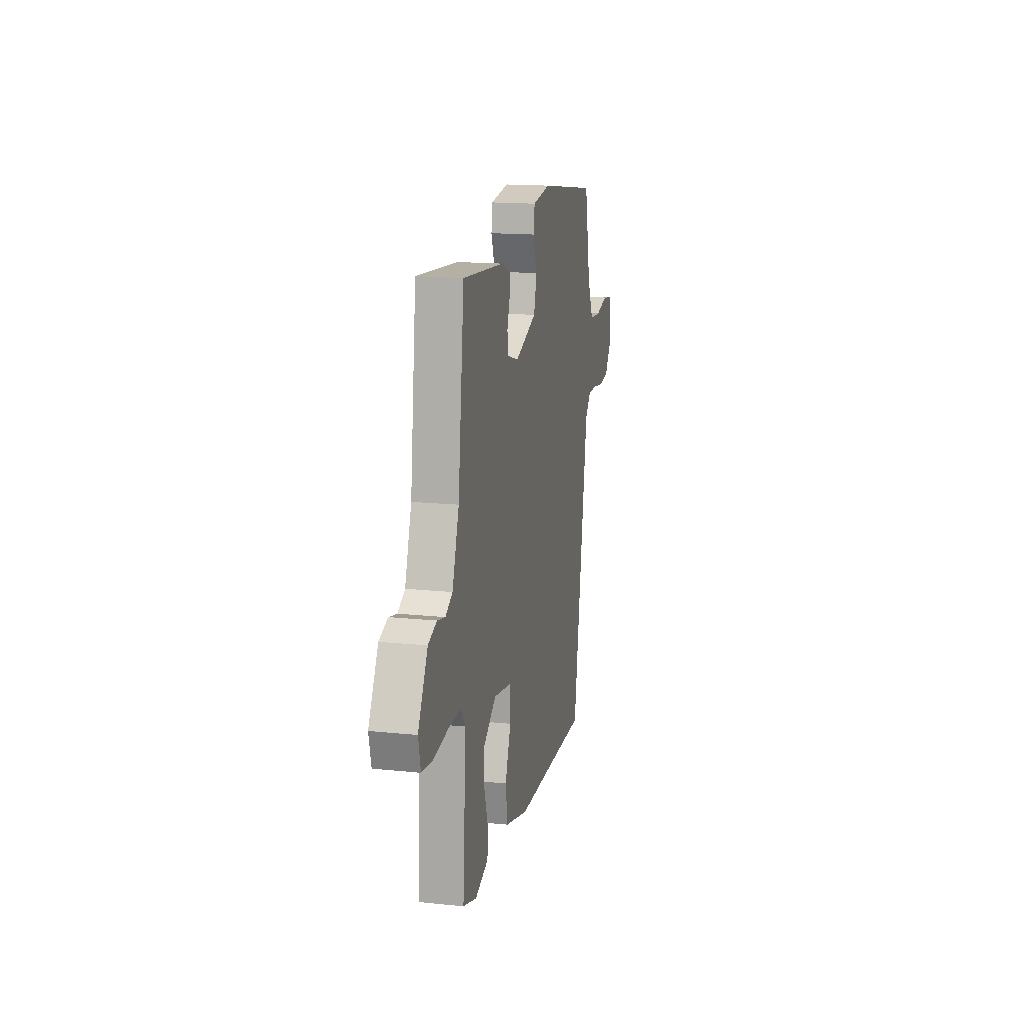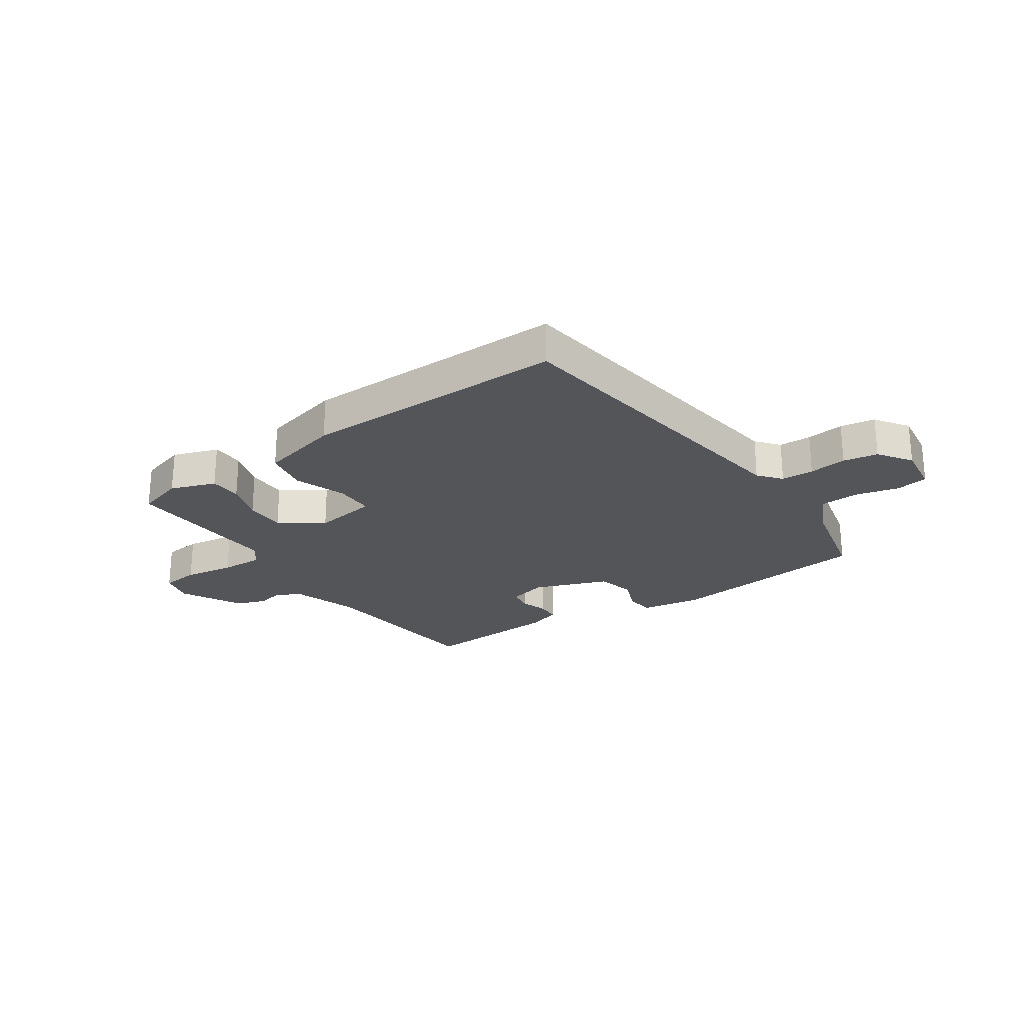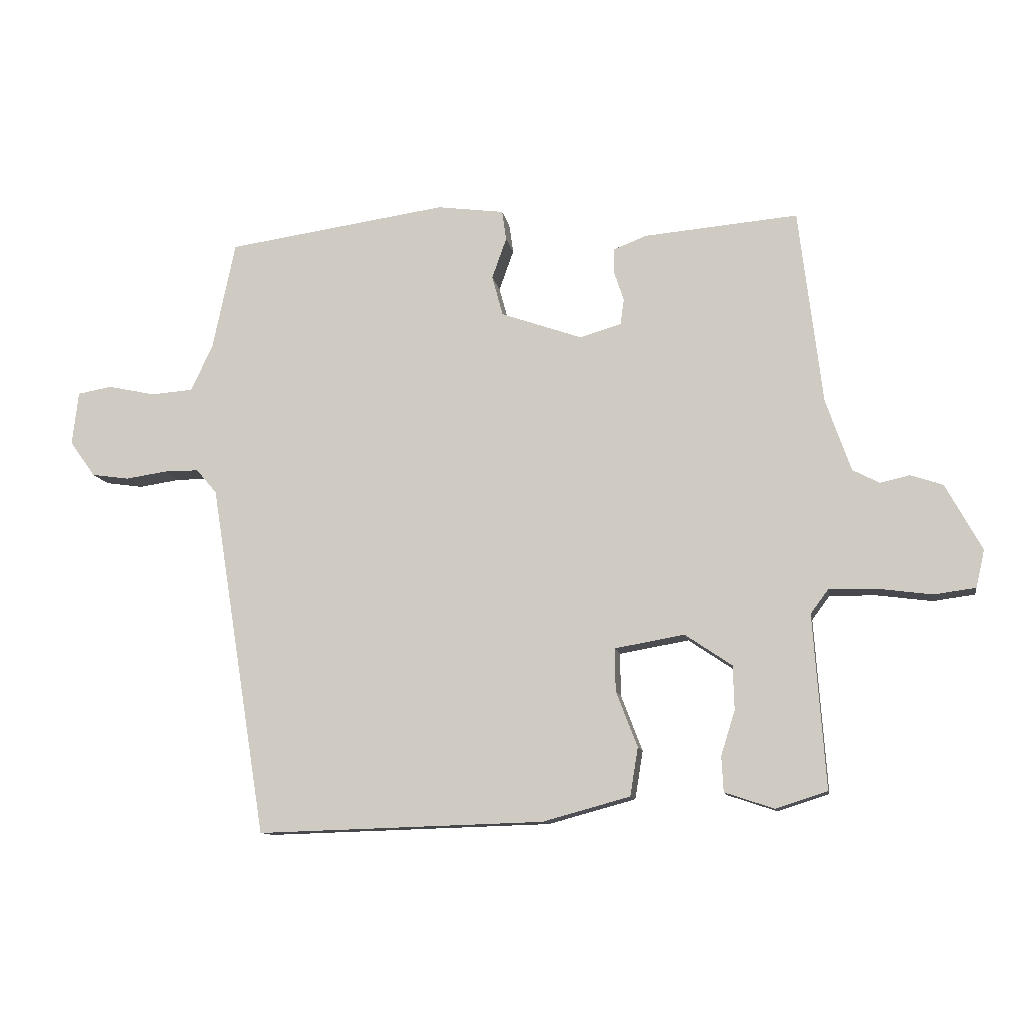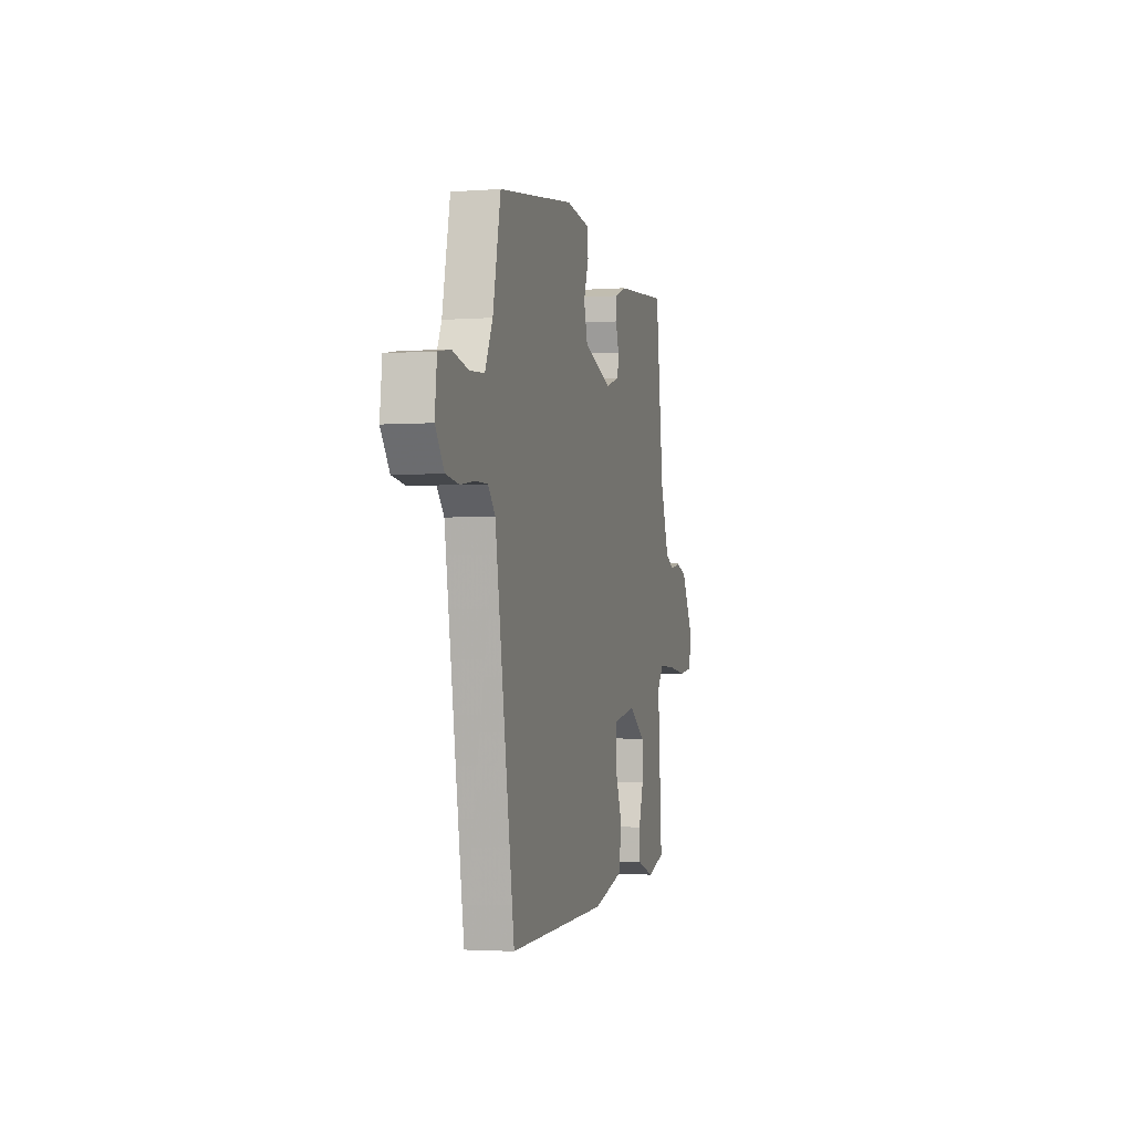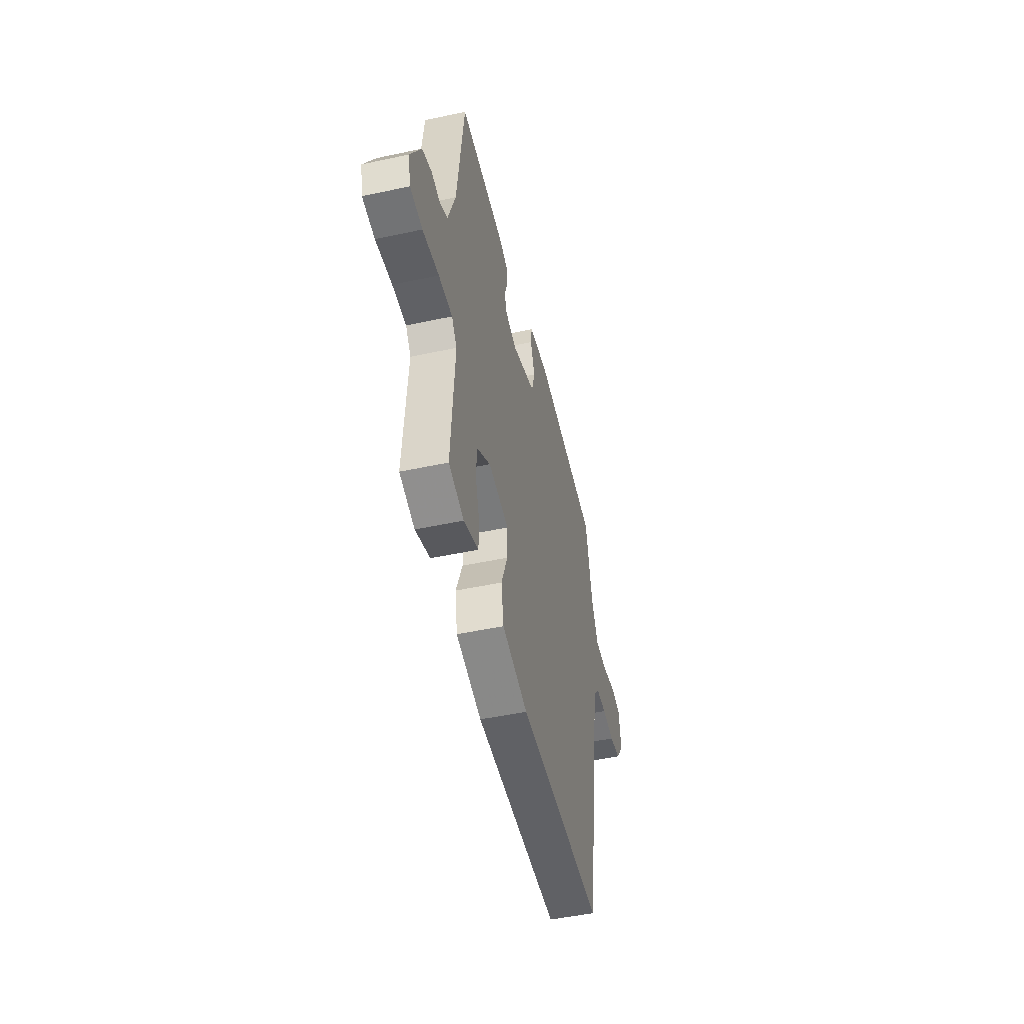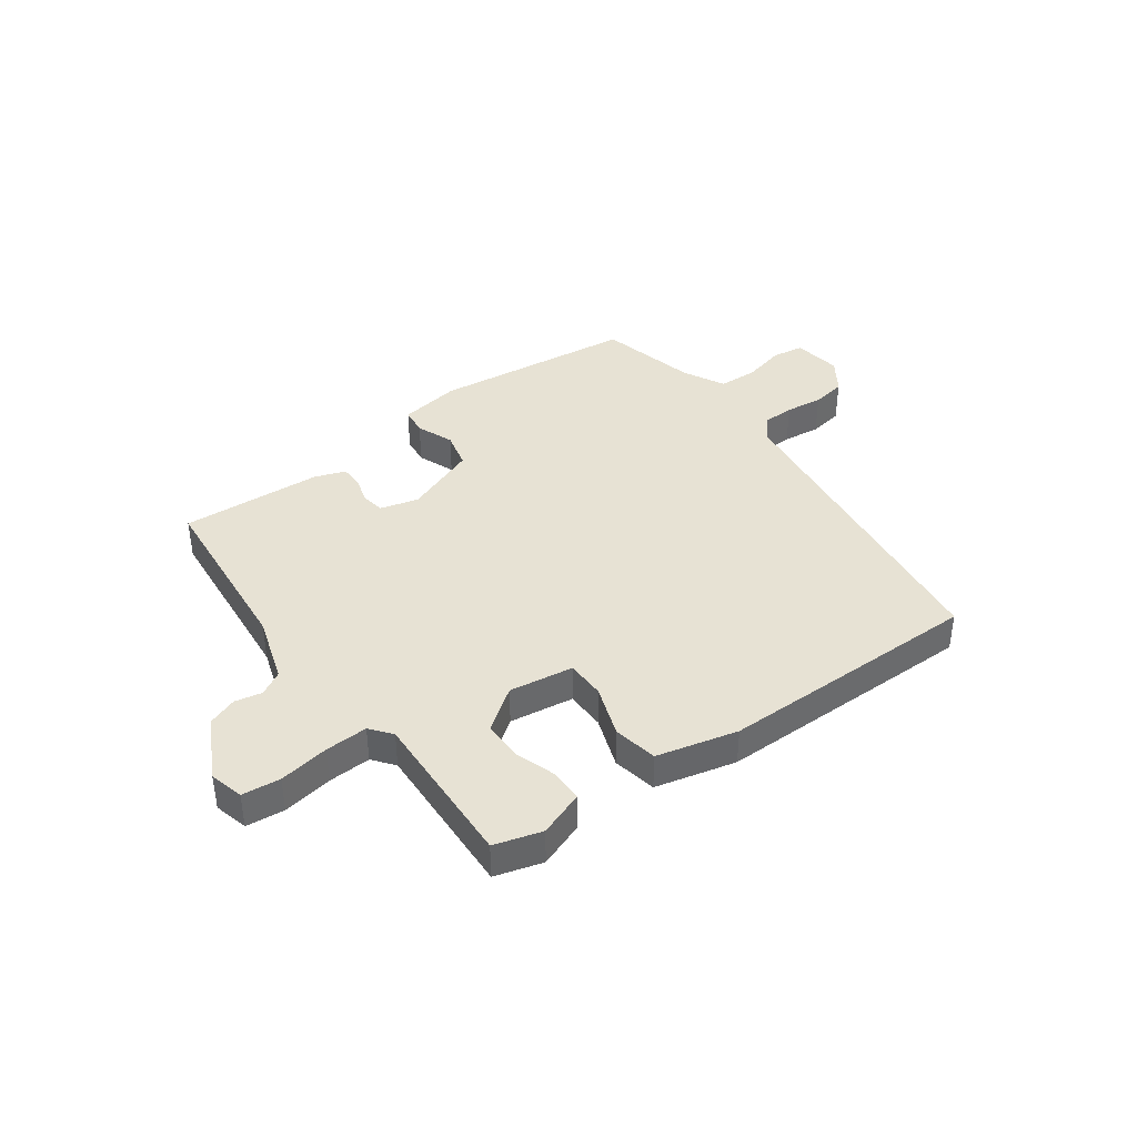
<metadata>
{"format":"obj","ext":"obj","renderer":"f3d","projection":"perspective","resolution":1024,"background":"white","views":[{"elev":16.1,"azim":102.1,"up":"+Z"},{"elev":-24.3,"azim":-146.8,"up":"+Y"},{"elev":-11.2,"azim":9.9,"up":"+Z"},{"elev":-2.4,"azim":-75.5,"up":"+Z"},{"elev":-48.6,"azim":103.5,"up":"+Z"},{"elev":39.9,"azim":142.4,"up":"+Y"}]}
</metadata>
<code>
v -0.432 0.07 -0.524
v -0.525 0.07 0.053
v -0.559 0.07 0.093
v -0.617 0.07 0.093
v -0.684 0.07 0.083
v -0.746 0.07 0.092
v -0.788 0.07 0.15
v -0.778 0.07 0.238
v -0.721 0.07 0.248
v -0.644 0.07 0.231
v -0.574 0.07 0.236
v -0.538 0.07 0.313
v -0.501 0.07 0.49
v -0.138 0.07 0.541
v -0.028 0.07 0.526
v -0.021 0.07 0.477
v -0.045 0.07 0.41
v -0.027 0.07 0.344
v 0.106 0.07 0.297
v 0.174 0.07 0.317
v 0.18 0.07 0.359
v 0.164 0.07 0.407
v 0.164 0.07 0.448
v 0.219 0.07 0.469
v 0.471 0.07 0.49
v 0.509 0.07 0.17
v 0.55 0.07 0.052
v 0.594 0.07 0.029
v 0.642 0.07 0.04
v 0.695 0.07 0.022
v 0.754 0.07 -0.086
v 0.74 0.07 -0.147
v 0.672 0.07 -0.156
v 0.582 0.07 -0.144
v 0.506 0.07 -0.143
v 0.477 0.07 -0.182
v 0.497 0.07 -0.466
v 0.413 0.07 -0.493
v 0.332 0.07 -0.466
v 0.329 0.07 -0.408
v 0.352 0.07 -0.335
v 0.35 0.07 -0.263
v 0.273 0.07 -0.211
v 0.159 0.07 -0.231
v 0.16 0.07 -0.301
v 0.195 0.07 -0.392
v 0.182 0.07 -0.471
v 0.039 0.07 -0.51
v -0.432 0 -0.524
v -0.525 0 0.053
v -0.559 0 0.093
v -0.617 0 0.093
v -0.684 0 0.083
v -0.746 0 0.092
v -0.788 0 0.15
v -0.778 0 0.238
v -0.721 0 0.248
v -0.644 0 0.231
v -0.574 0 0.236
v -0.538 0 0.313
v -0.501 0 0.49
v -0.138 0 0.541
v -0.028 0 0.526
v -0.021 0 0.477
v -0.045 0 0.41
v -0.027 0 0.344
v 0.106 0 0.297
v 0.174 0 0.317
v 0.18 0 0.359
v 0.164 0 0.407
v 0.164 0 0.448
v 0.219 0 0.469
v 0.471 0 0.49
v 0.509 0 0.17
v 0.55 0 0.052
v 0.594 0 0.029
v 0.642 0 0.04
v 0.695 0 0.022
v 0.754 0 -0.086
v 0.74 0 -0.147
v 0.672 0 -0.156
v 0.582 0 -0.144
v 0.506 0 -0.143
v 0.477 0 -0.182
v 0.497 0 -0.466
v 0.413 0 -0.493
v 0.332 0 -0.466
v 0.329 0 -0.408
v 0.352 0 -0.335
v 0.35 0 -0.263
v 0.273 0 -0.211
v 0.159 0 -0.231
v 0.16 0 -0.301
v 0.195 0 -0.392
v 0.182 0 -0.471
v 0.039 0 -0.51
f 48 1 2
f 47 48 2
f 46 47 2
f 45 46 2
f 44 45 2 3
f 43 44 3
f 39 40 41
f 38 39 41
f 37 38 41
f 36 37 41
f 35 36 41 42
f 32 33 34
f 31 32 34
f 30 31 34
f 29 30 34
f 28 29 34
f 27 28 34 35
f 35 42 43
f 27 35 43
f 26 27 43
f 24 25 26
f 23 24 26
f 22 23 26
f 21 22 26
f 15 16 17
f 14 15 17
f 13 14 17
f 12 13 17
f 11 12 17 18
f 8 9 10
f 7 8 10
f 6 7 10
f 5 6 10
f 4 5 10
f 3 4 10 11
f 11 18 19
f 3 11 19
f 43 3 19
f 20 21 26 43
f 19 20 43
f 50 49 96
f 50 96 95
f 50 95 94
f 50 94 93
f 51 50 93 92
f 51 92 91
f 89 88 87
f 89 87 86
f 89 86 85
f 89 85 84
f 90 89 84 83
f 82 81 80
f 82 80 79
f 82 79 78
f 82 78 77
f 82 77 76
f 83 82 76 75
f 91 90 83
f 91 83 75
f 91 75 74
f 74 73 72
f 74 72 71
f 74 71 70
f 74 70 69
f 65 64 63
f 65 63 62
f 65 62 61
f 65 61 60
f 66 65 60 59
f 58 57 56
f 58 56 55
f 58 55 54
f 58 54 53
f 58 53 52
f 59 58 52 51
f 67 66 59
f 67 59 51
f 67 51 91
f 91 74 69 68
f 91 68 67
f 1 49 50 2
f 2 50 51 3
f 3 51 52 4
f 4 52 53 5
f 5 53 54 6
f 6 54 55 7
f 7 55 56 8
f 8 56 57 9
f 9 57 58 10
f 10 58 59 11
f 11 59 60 12
f 12 60 61 13
f 13 61 62 14
f 14 62 63 15
f 15 63 64 16
f 16 64 65 17
f 17 65 66 18
f 18 66 67 19
f 19 67 68 20
f 20 68 69 21
f 21 69 70 22
f 22 70 71 23
f 23 71 72 24
f 24 72 73 25
f 25 73 74 26
f 26 74 75 27
f 27 75 76 28
f 28 76 77 29
f 29 77 78 30
f 30 78 79 31
f 31 79 80 32
f 32 80 81 33
f 33 81 82 34
f 34 82 83 35
f 35 83 84 36
f 36 84 85 37
f 37 85 86 38
f 38 86 87 39
f 39 87 88 40
f 40 88 89 41
f 41 89 90 42
f 42 90 91 43
f 43 91 92 44
f 44 92 93 45
f 45 93 94 46
f 46 94 95 47
f 47 95 96 48
f 48 96 49 1

</code>
